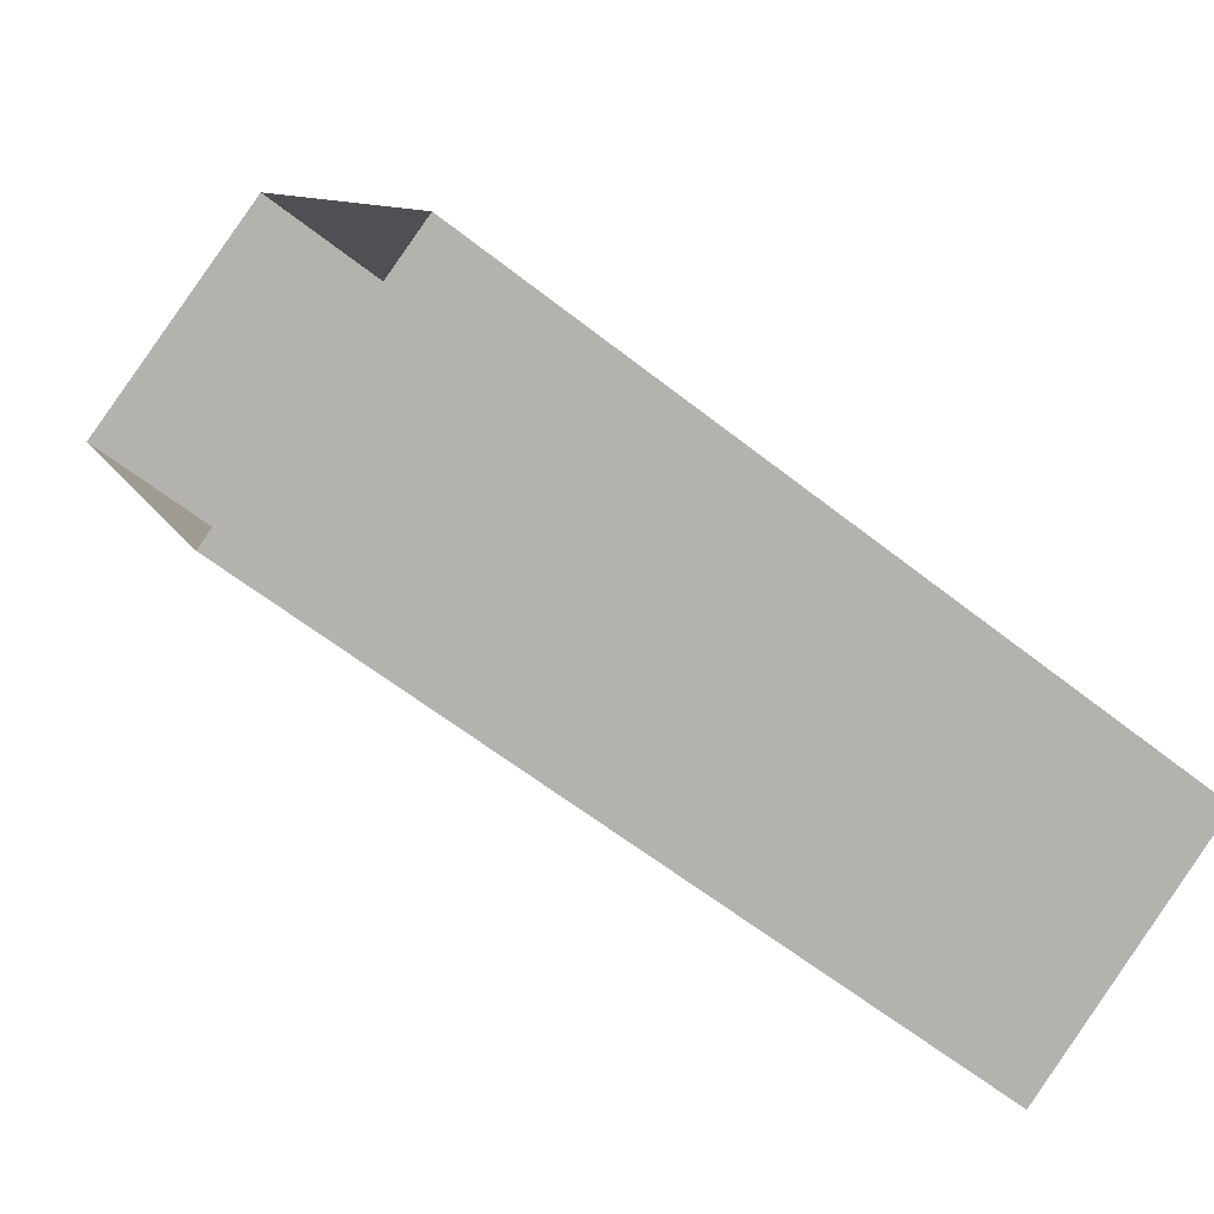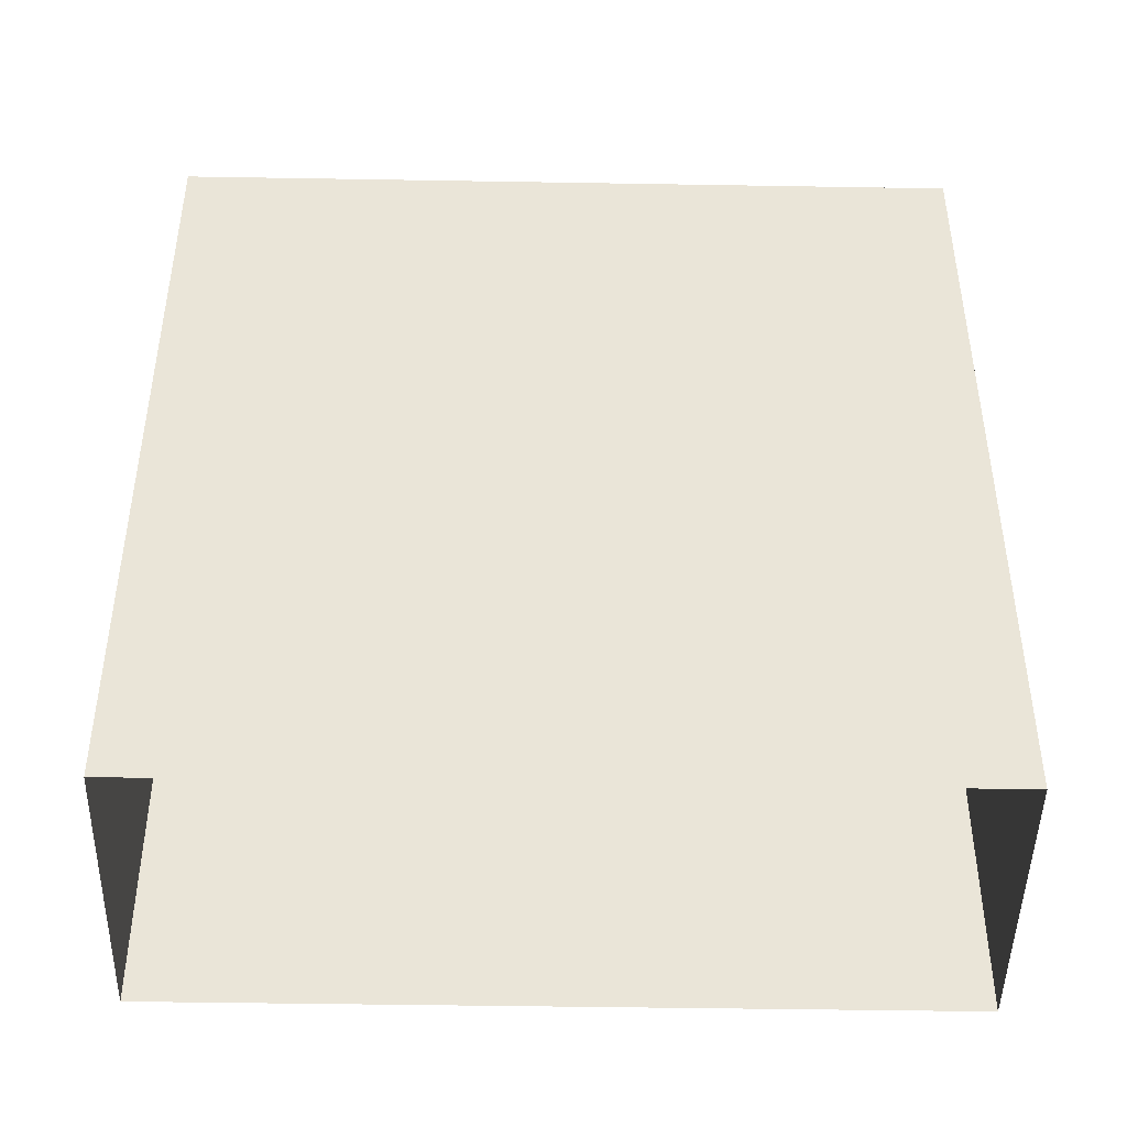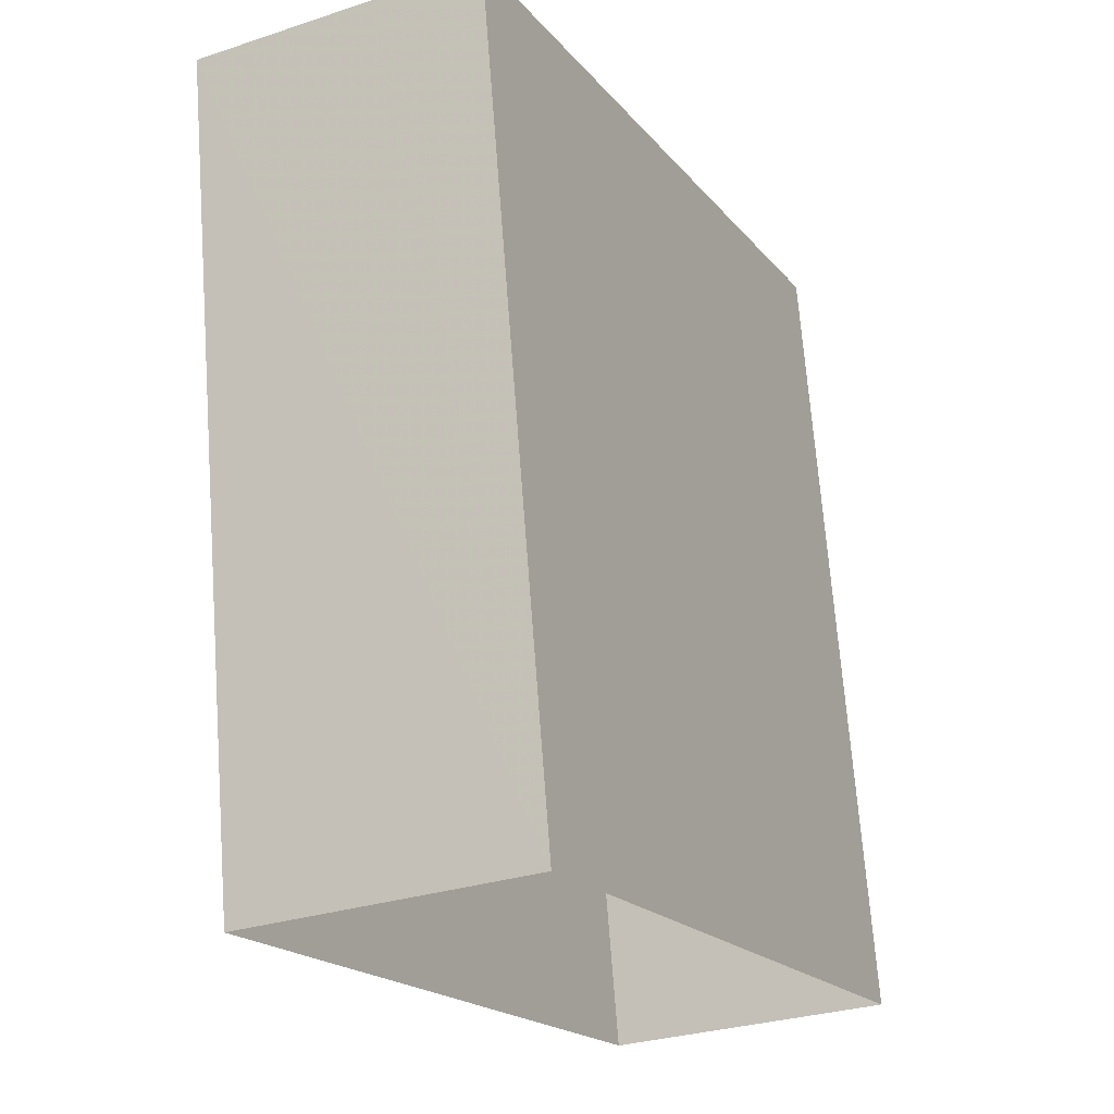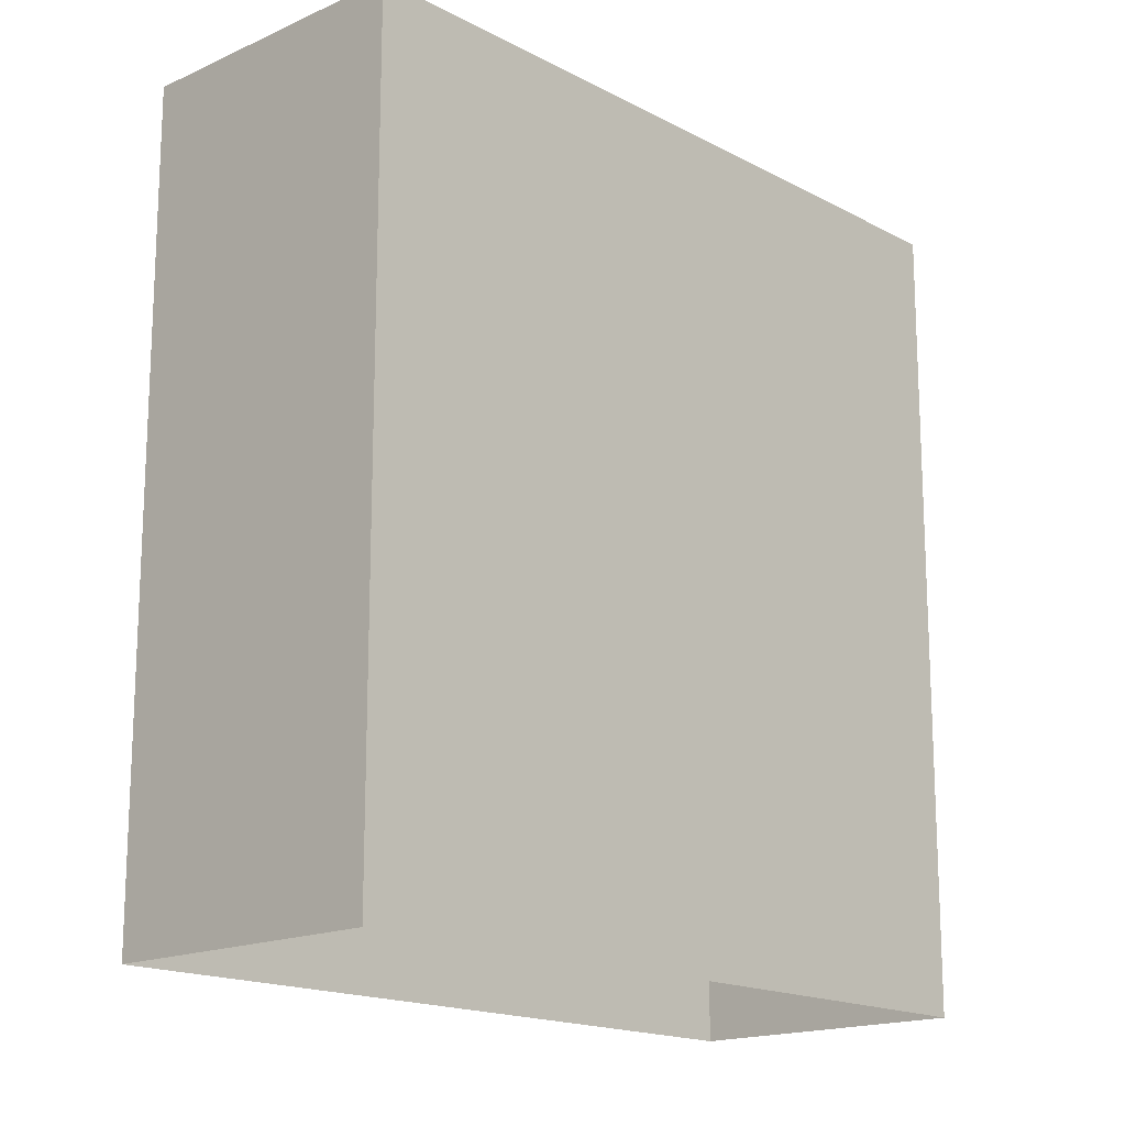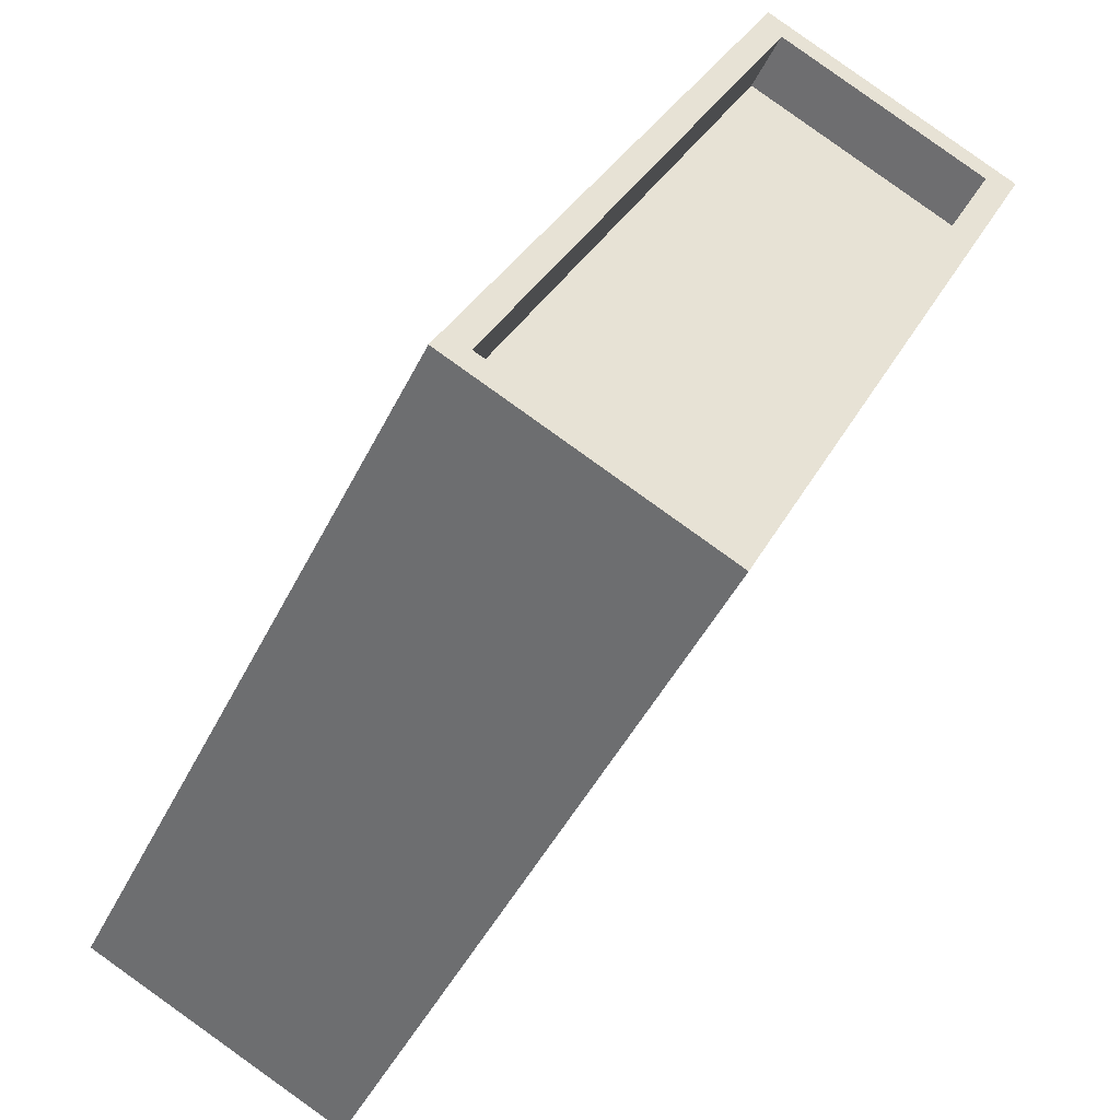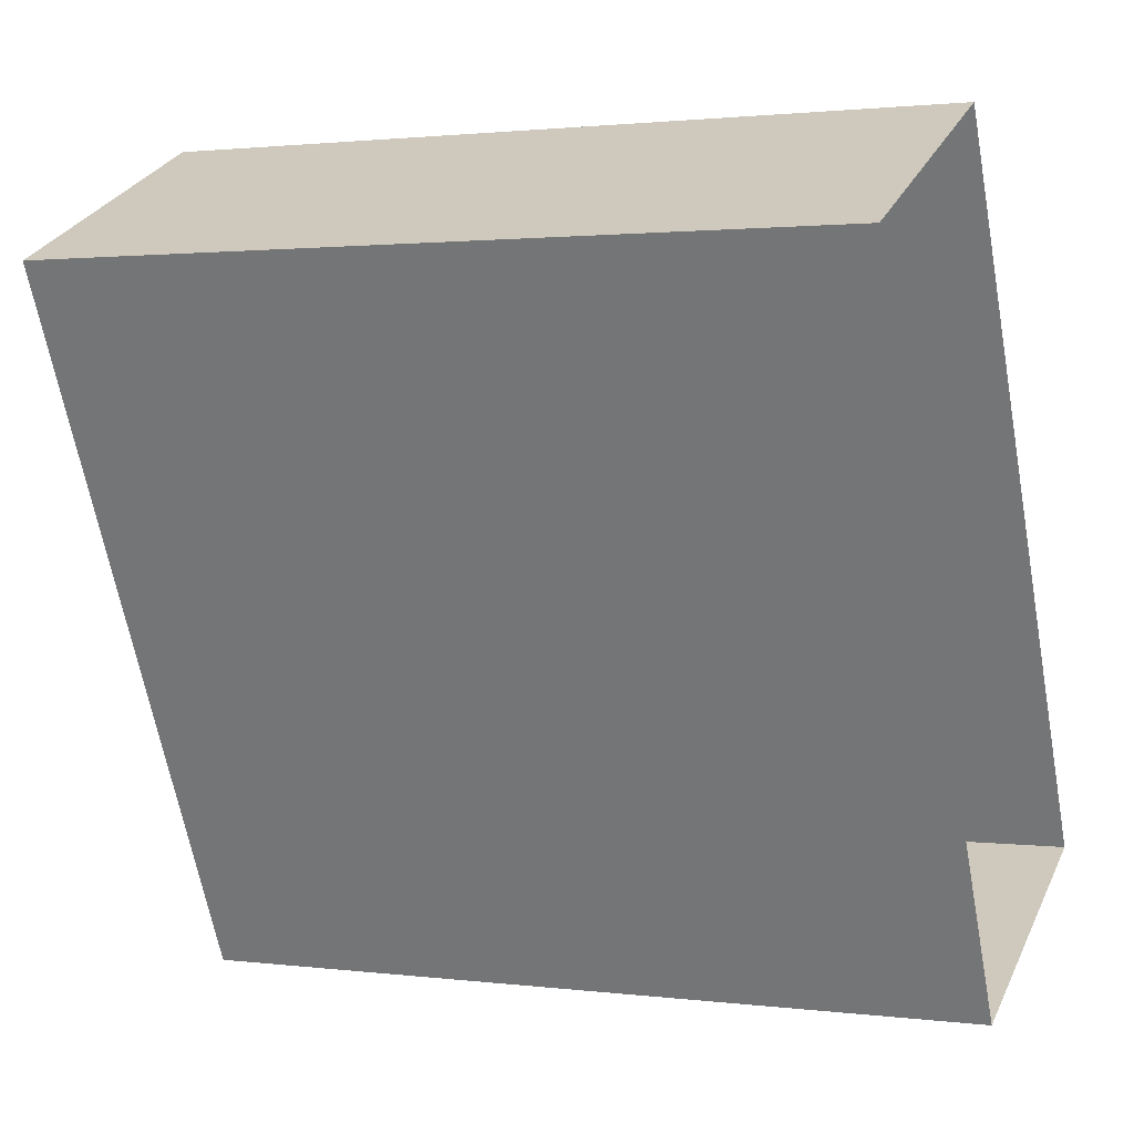
<metadata>
{"format":"obj","ext":"obj","renderer":"f3d","projection":"perspective","resolution":1024,"background":"white","views":[{"elev":-60.0,"azim":-129.1,"up":"+Y"},{"elev":-46.0,"azim":-117.0,"up":"+Z"},{"elev":69.8,"azim":175.7,"up":"+Y"},{"elev":-16.7,"azim":17.0,"up":"+Z"},{"elev":-46.2,"azim":-25.2,"up":"+Y"},{"elev":1.6,"azim":114.6,"up":"+Y"}]}
</metadata>
<code>
v -6832 -3.719e+04 12.01
v -6832 -3.719e+04 11.31
v -6834 -3.719e+04 11.31
v -6834 -3.719e+04 12.01
v -6831 -3.718e+04 11.31
v -6831 -3.718e+04 12.01
v -6828 -3.718e+04 12.01
v -6828 -3.718e+04 11.31
v -6834 -3.719e+04 12.01
v -6831 -3.718e+04 2.892
v -6834 -3.719e+04 2.892
v -6831 -3.718e+04 12.01
v -6828 -3.718e+04 12.01
v -6828 -3.718e+04 2.891
v -6831 -3.719e+04 12.01
v -6831 -3.719e+04 2.891
f 14 16 11
f 10 14 11
f 1 2 3
f 4 1 3
f 4 3 5
f 6 4 5
f 7 5 8
f 7 6 5
f 1 8 2
f 1 7 8
f 9 10 11
f 9 12 10
f 13 14 10
f 12 13 10
f 15 16 14
f 13 15 14
f 15 11 16
f 15 9 11
f 8 5 3
f 2 8 3
f 13 12 6
f 9 15 1
f 9 6 12
f 13 6 7
f 4 9 1
f 6 9 4
f 1 15 13
f 7 1 13

</code>
